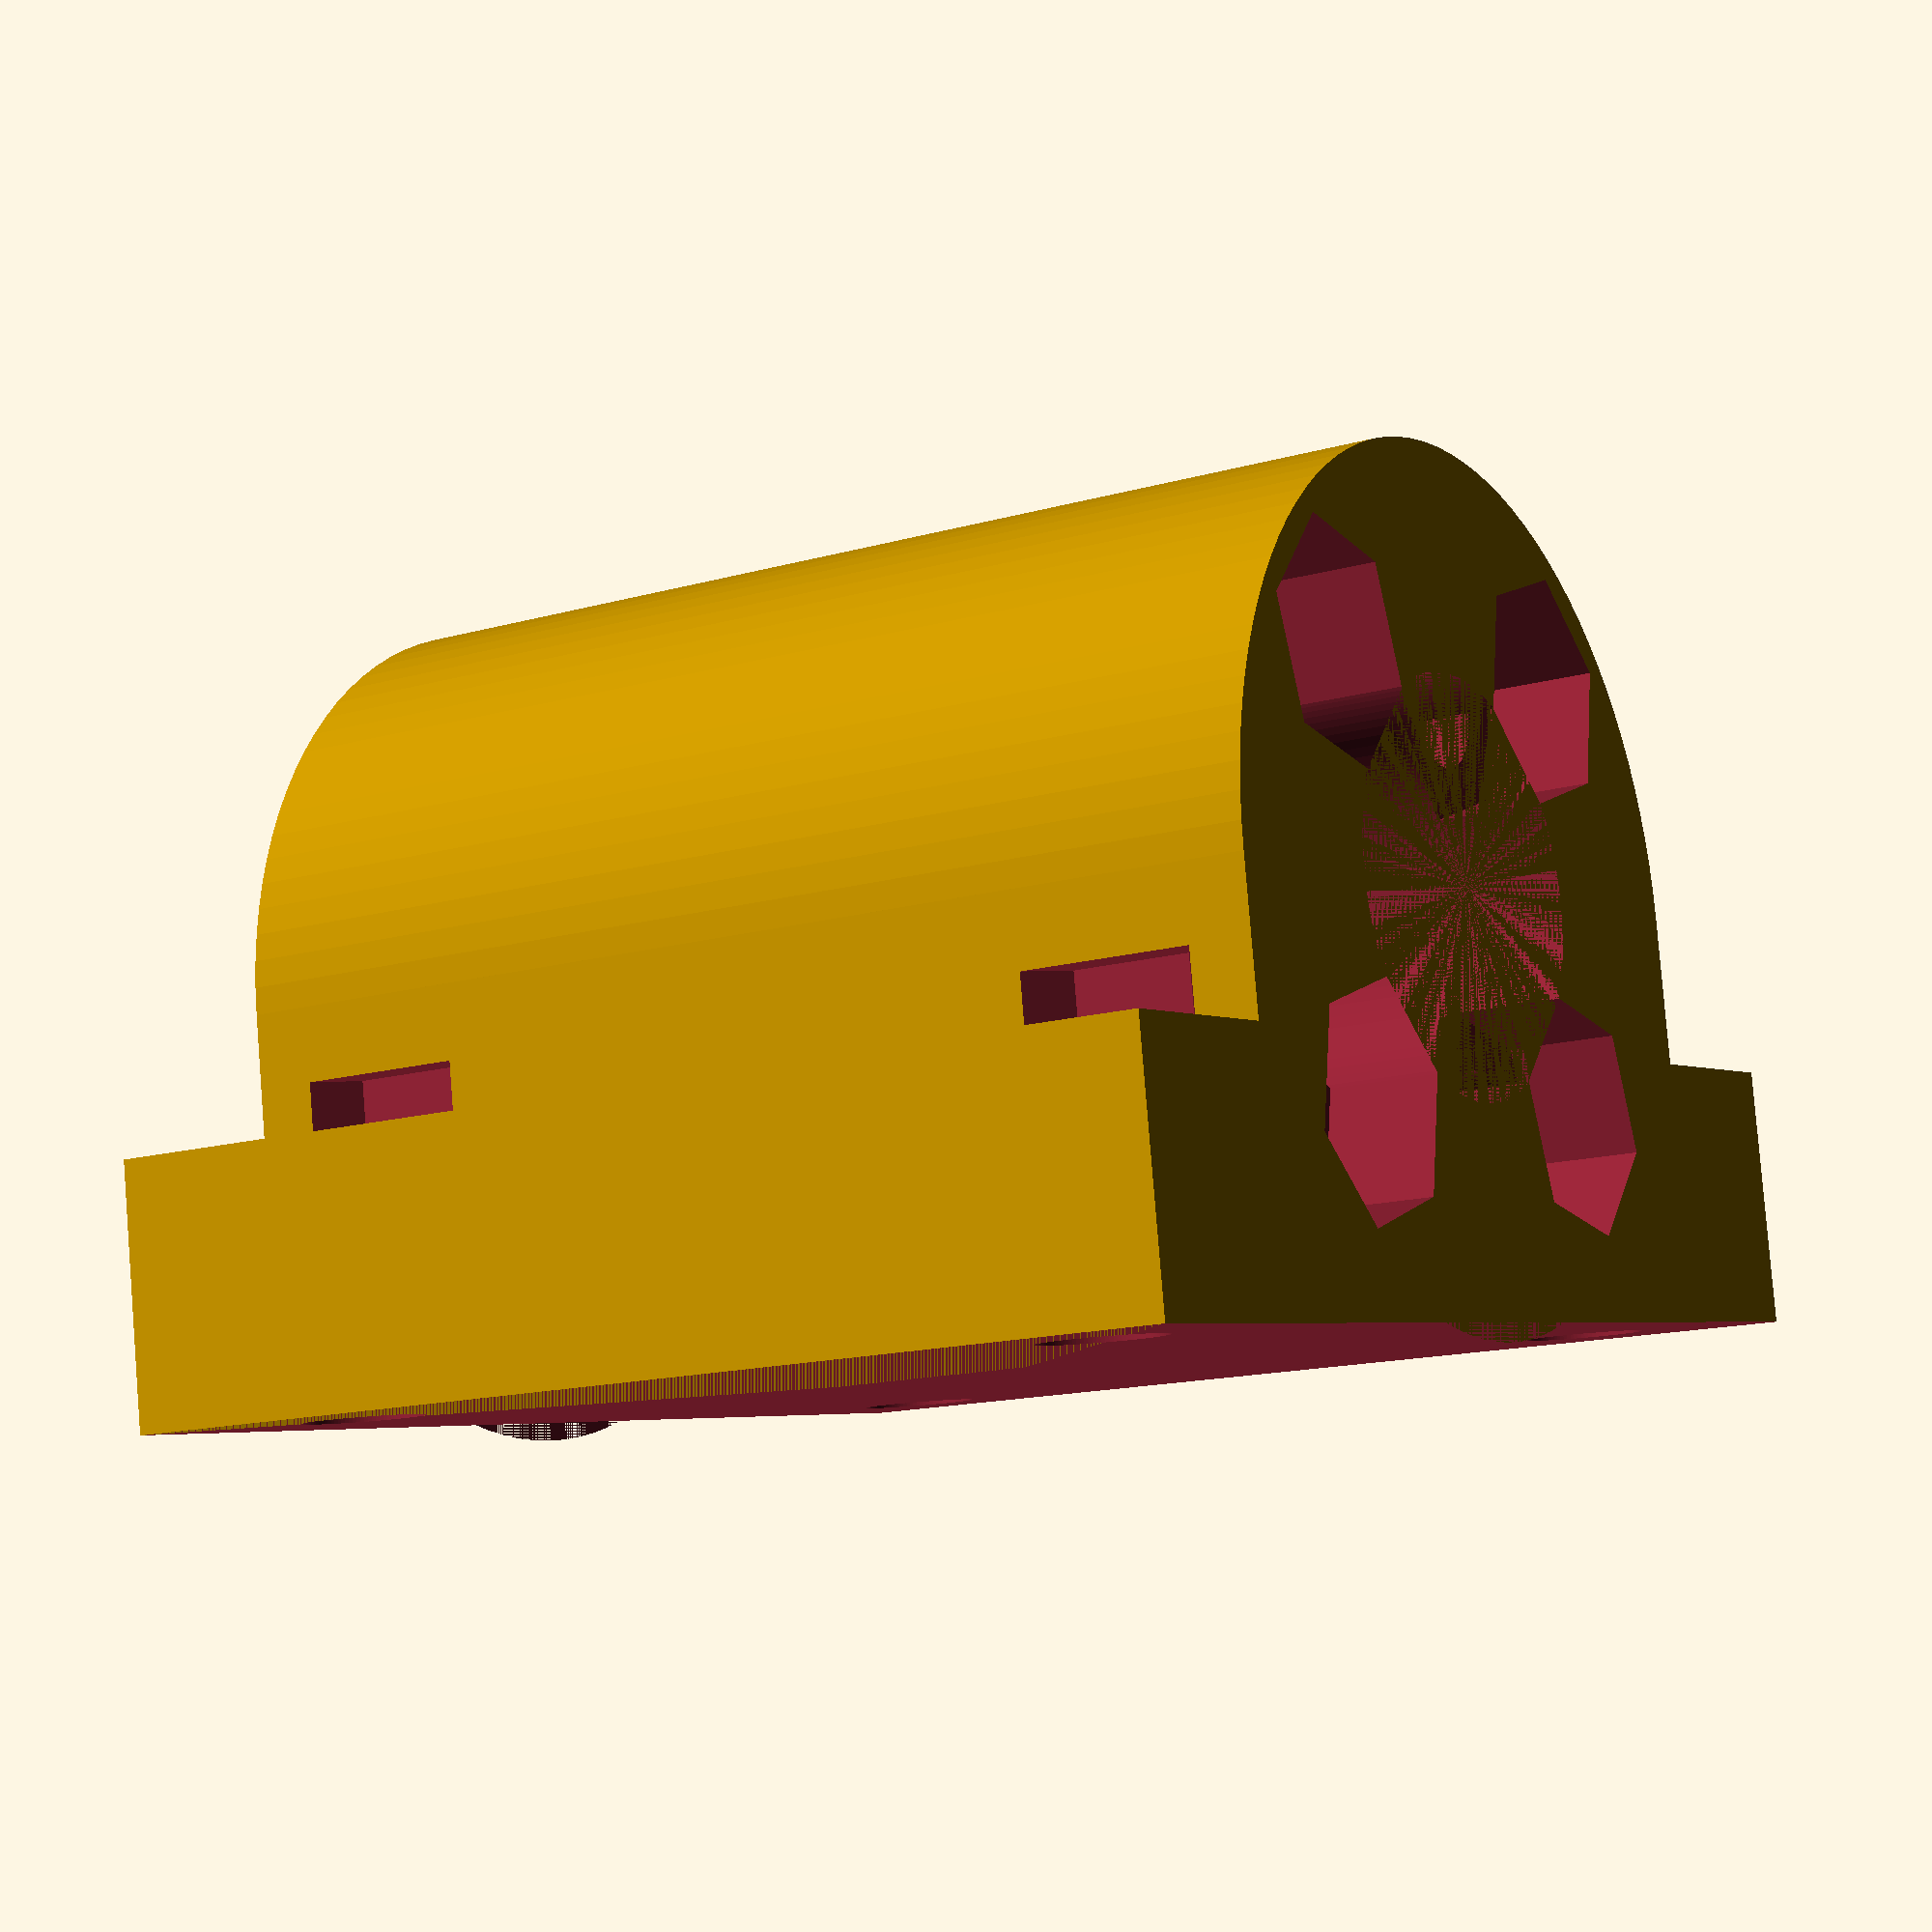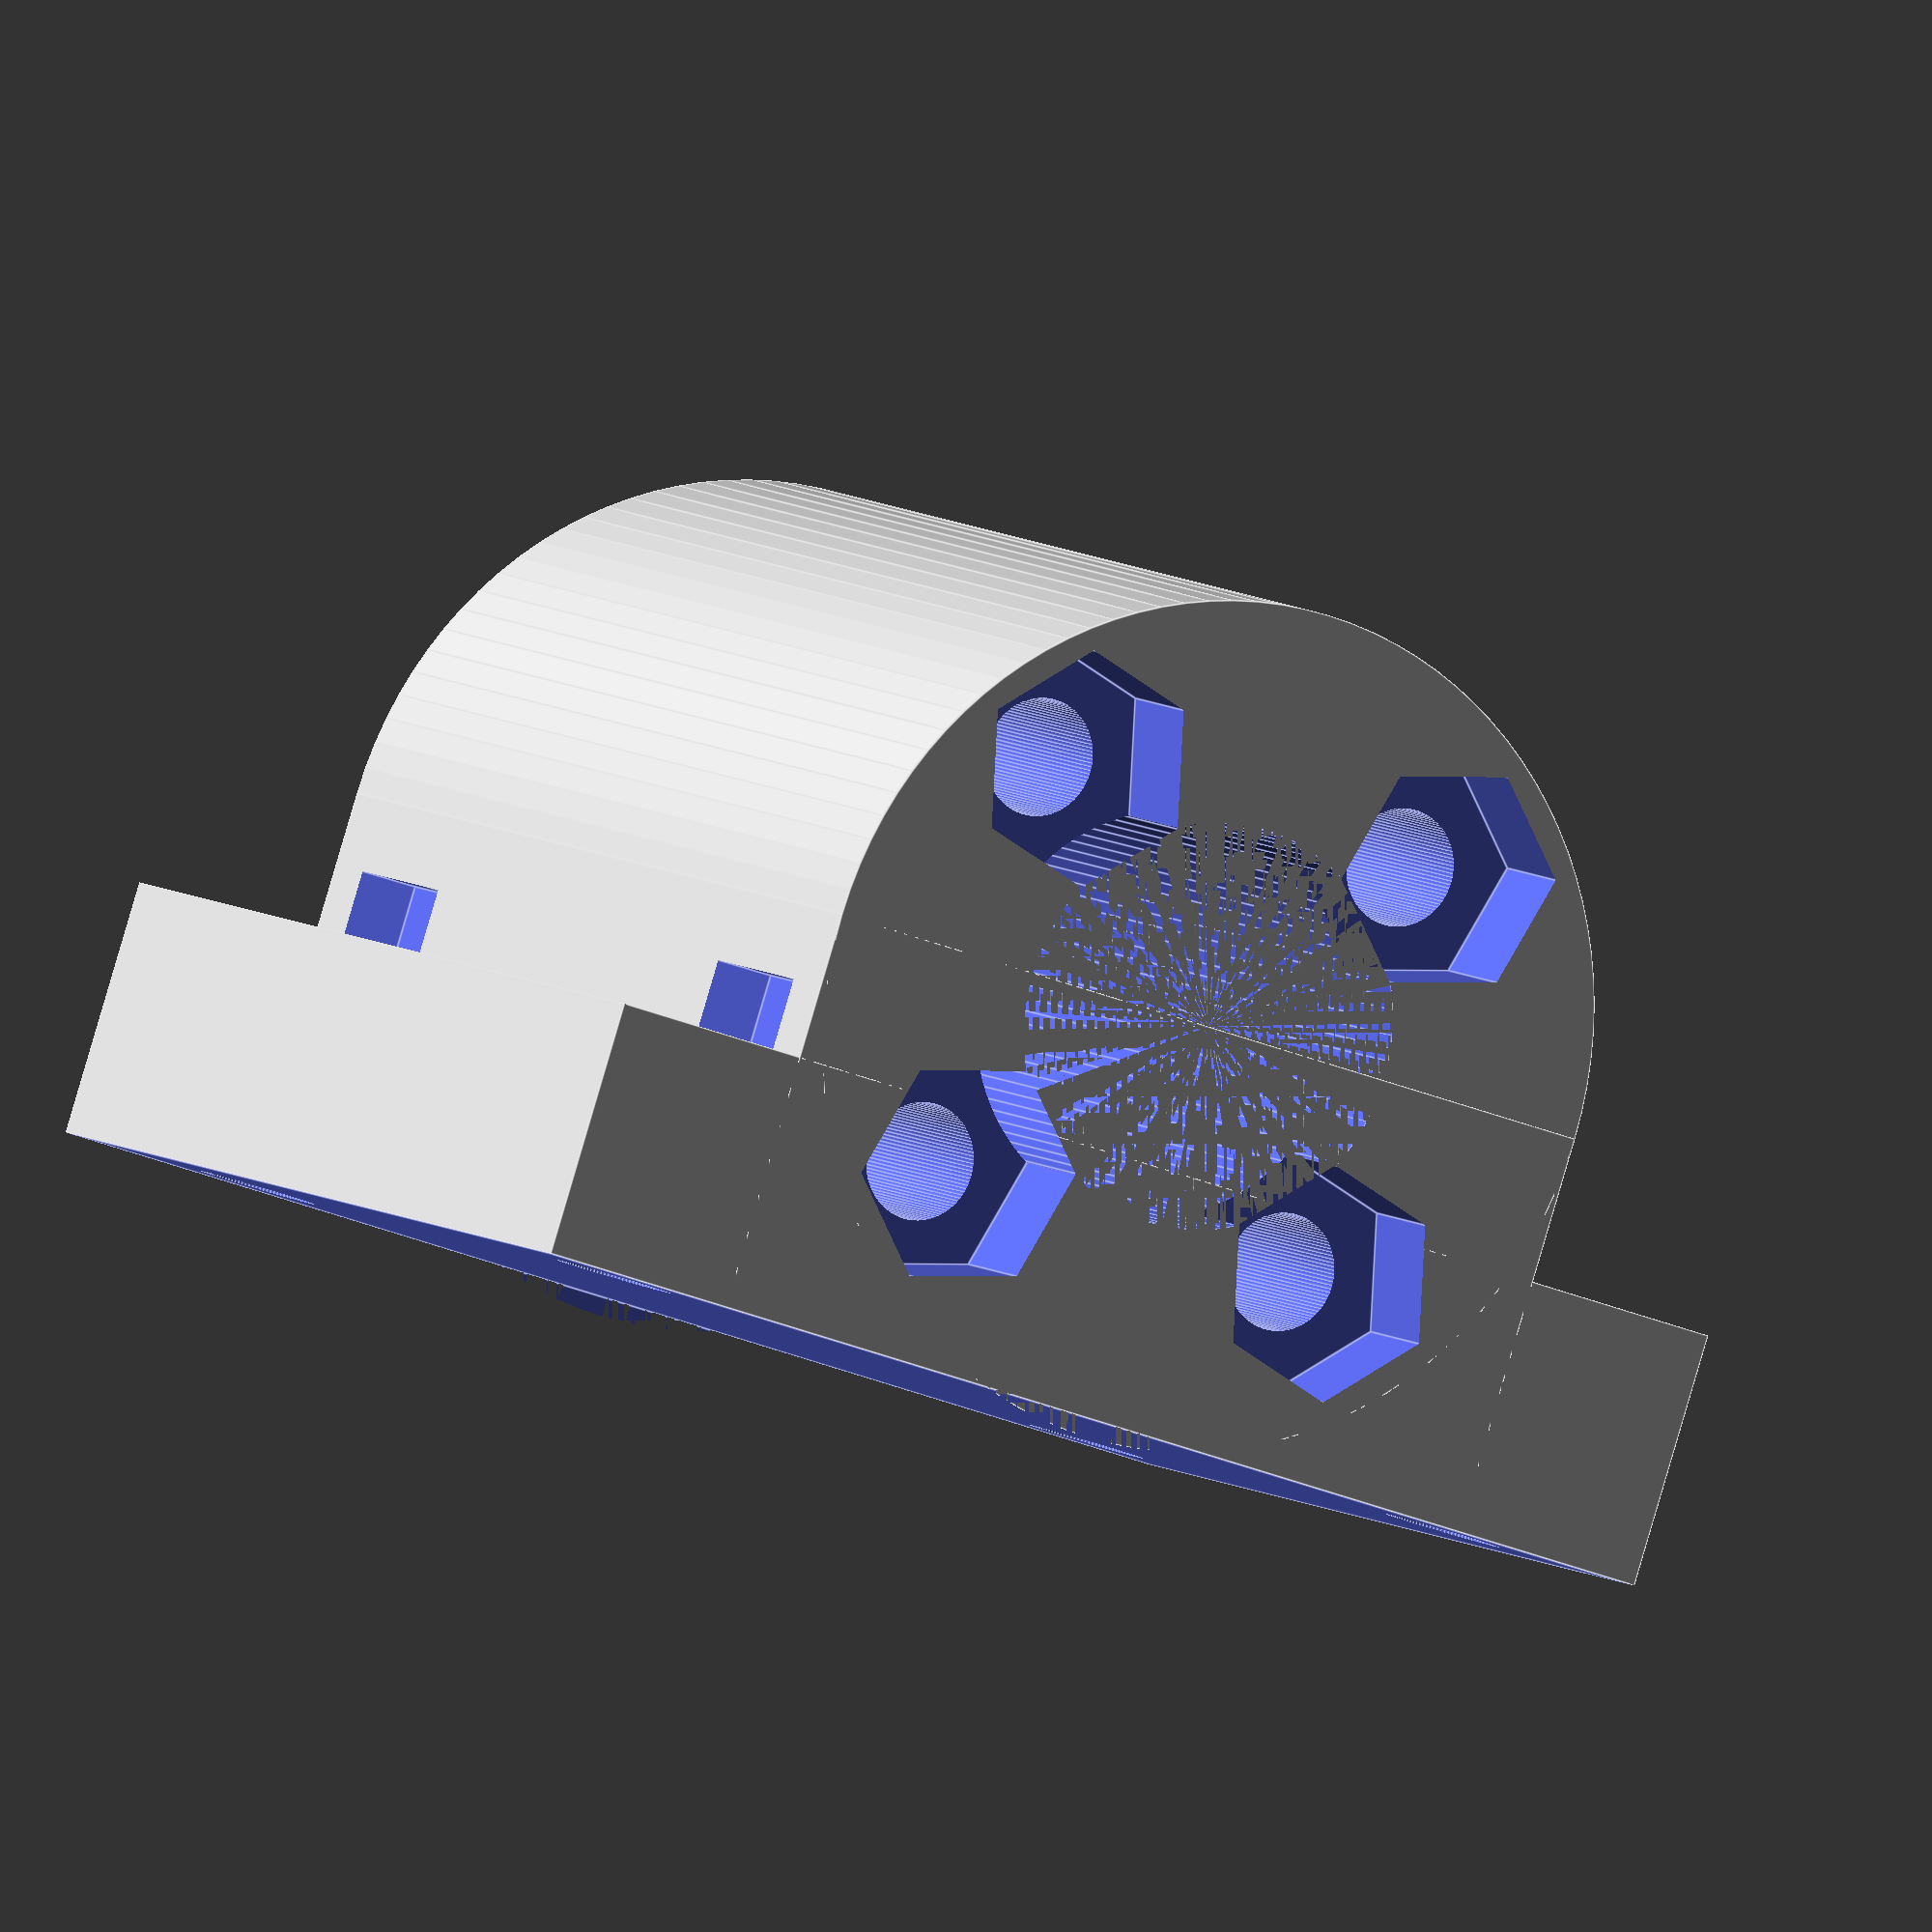
<openscad>
w_nut=11;
d_nut_out=23;
//d_nut_in = 22.1;
d_nut_hole=8;
h_nut= 30;

w_mount = 34;

hw_mount=7;

hole_r=1.6;
hole_m4=2.1;



$fn=100;

module m3_hole(){
    translate([0,0,-2])cylinder(r=3.2, h=5, $fn=6);
    cylinder(r=hole_r,h=30);
}

module nut_mount_holes(){
        translate([d_nut_hole,0,0])rotate([0,0,90])m3_hole();
    translate([0,d_nut_hole,0])rotate([0,0,0])m3_hole();
    translate([0,-d_nut_hole,0])rotate([0,0,0])m3_hole();
    translate([-d_nut_hole,0,0])rotate([0,0,90])m3_hole();
    cylinder(r=5.5,h=40);
    }


module scrw_nut(wdw=w_nut){
    difference(){
        union(){
            cylinder(r=d_nut_out/2,h=h_nut);
            translate([-d_nut_out/2,0,0])cube([d_nut_out,w_nut,h_nut]);
            translate([-(w_mount/2),w_nut-hw_mount,0])cube([w_mount,hw_mount,h_nut]);
    }
    rotate([0,0,45])nut_mount_holes();
        
    
        translate([-(w_mount/2),w_nut,0])cube([w_mount,10,h_nut]);
    
        translate([w_mount/2-4,wdw-7,4])rotate([0,90,90])m3_hole();
        translate([w_mount/2-4,wdw-7,h_nut-4])rotate([0,90,90])m3_hole();
        translate([-(w_mount/2-4),wdw-7,4])rotate([0,90,90])m3_hole();
        translate([-(w_mount/2-4),wdw-7,h_nut-4])rotate([0,90,90])m3_hole();
}
}

//difference(){
scrw_nut();
//    translate([-25,-19,0])cube([50,10,h_nut]);
//}
</openscad>
<views>
elev=14.2 azim=188.5 roll=122.8 proj=p view=solid
elev=353.1 azim=161.7 roll=154.3 proj=o view=edges
</views>
